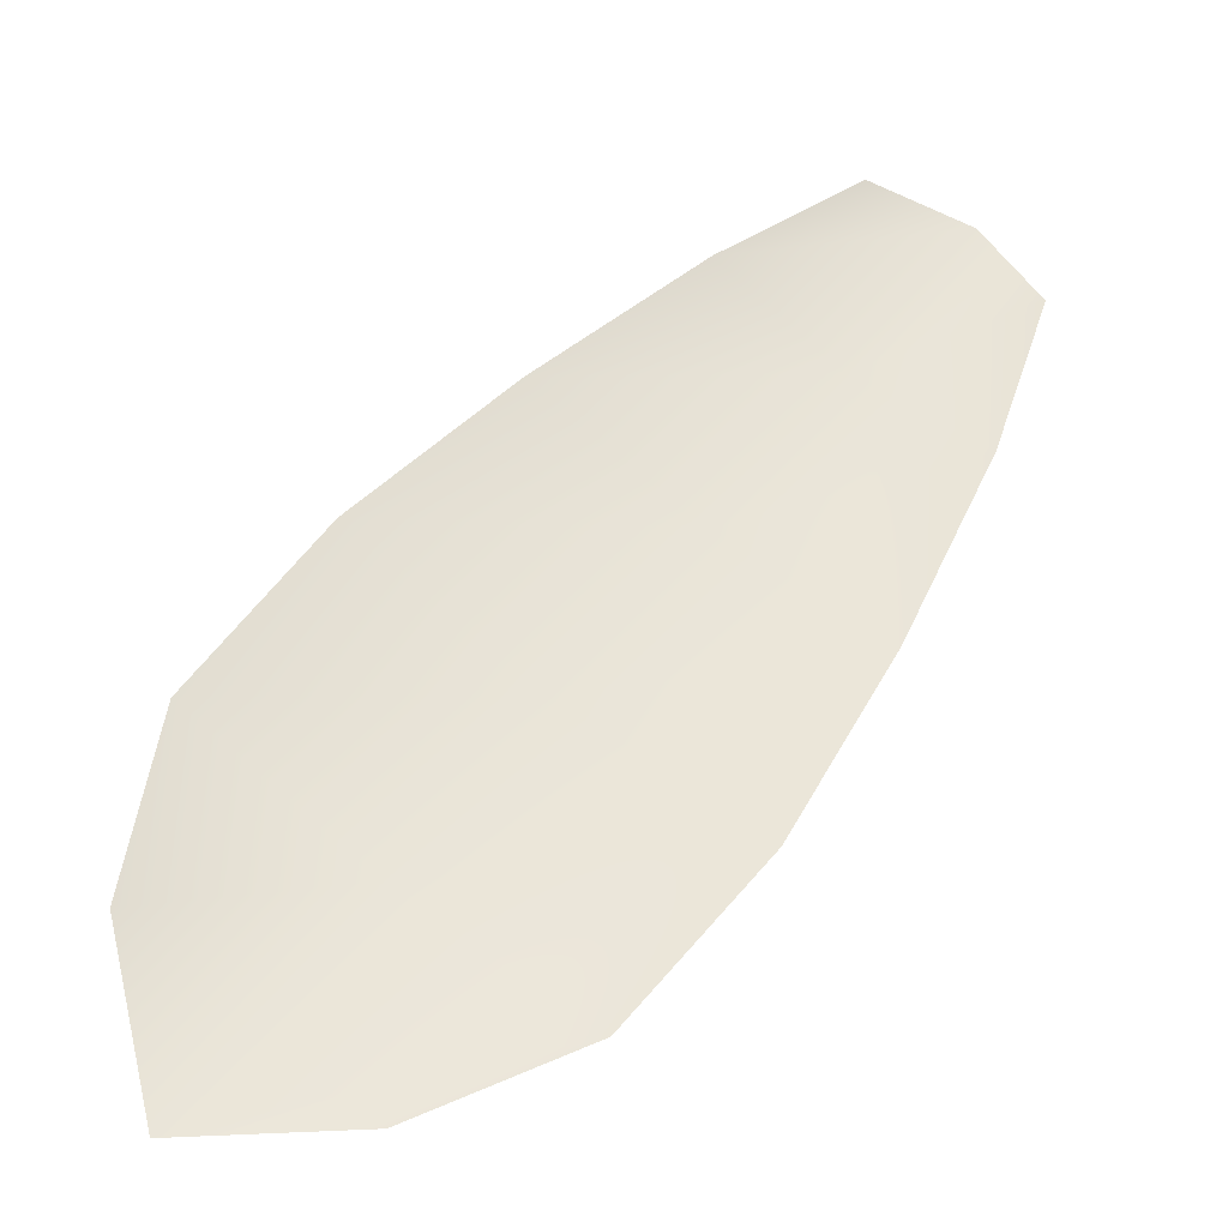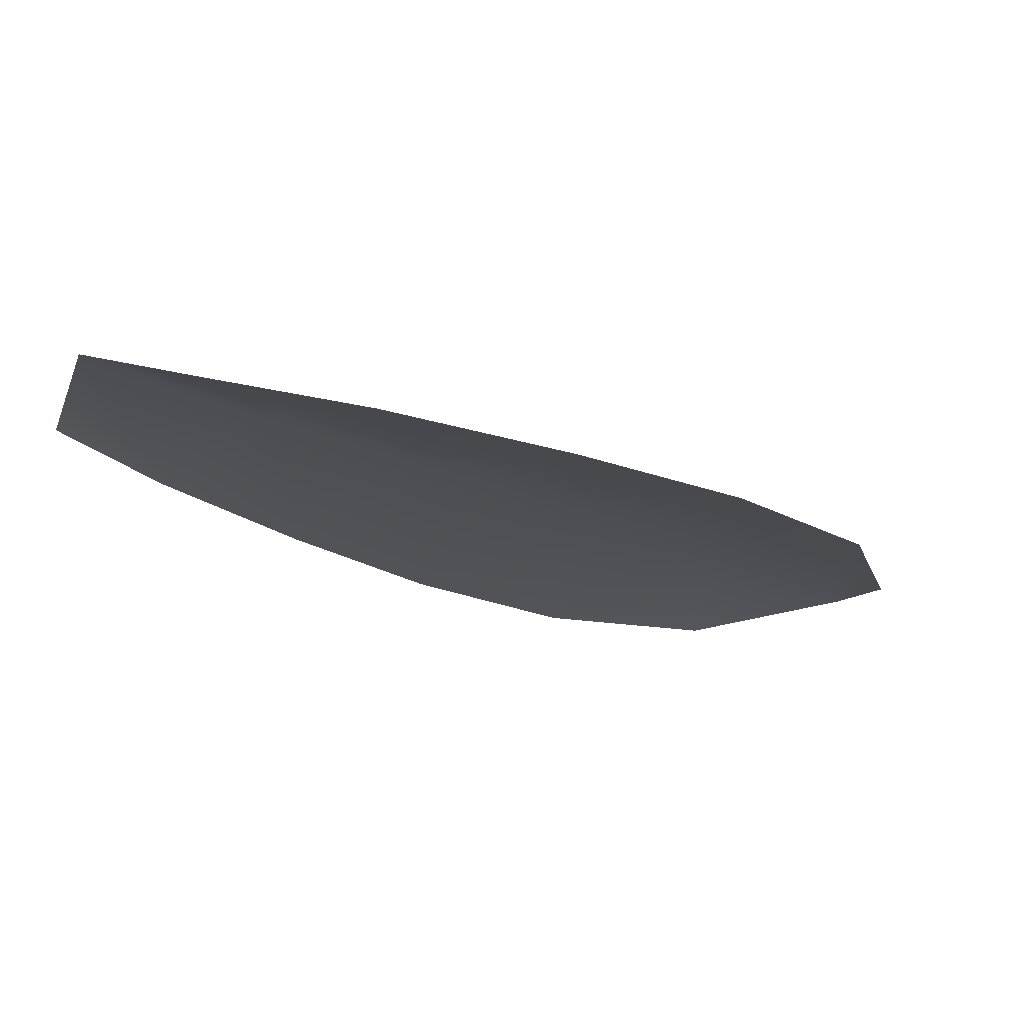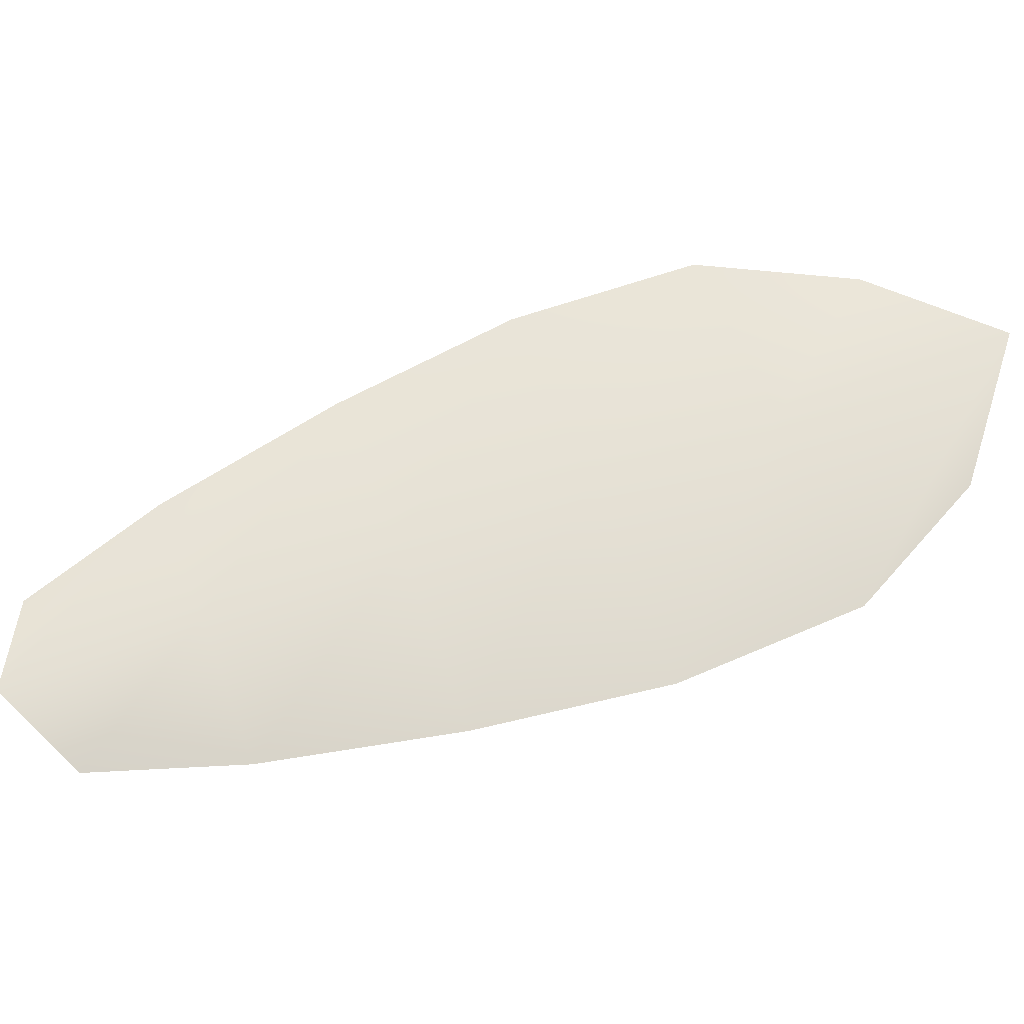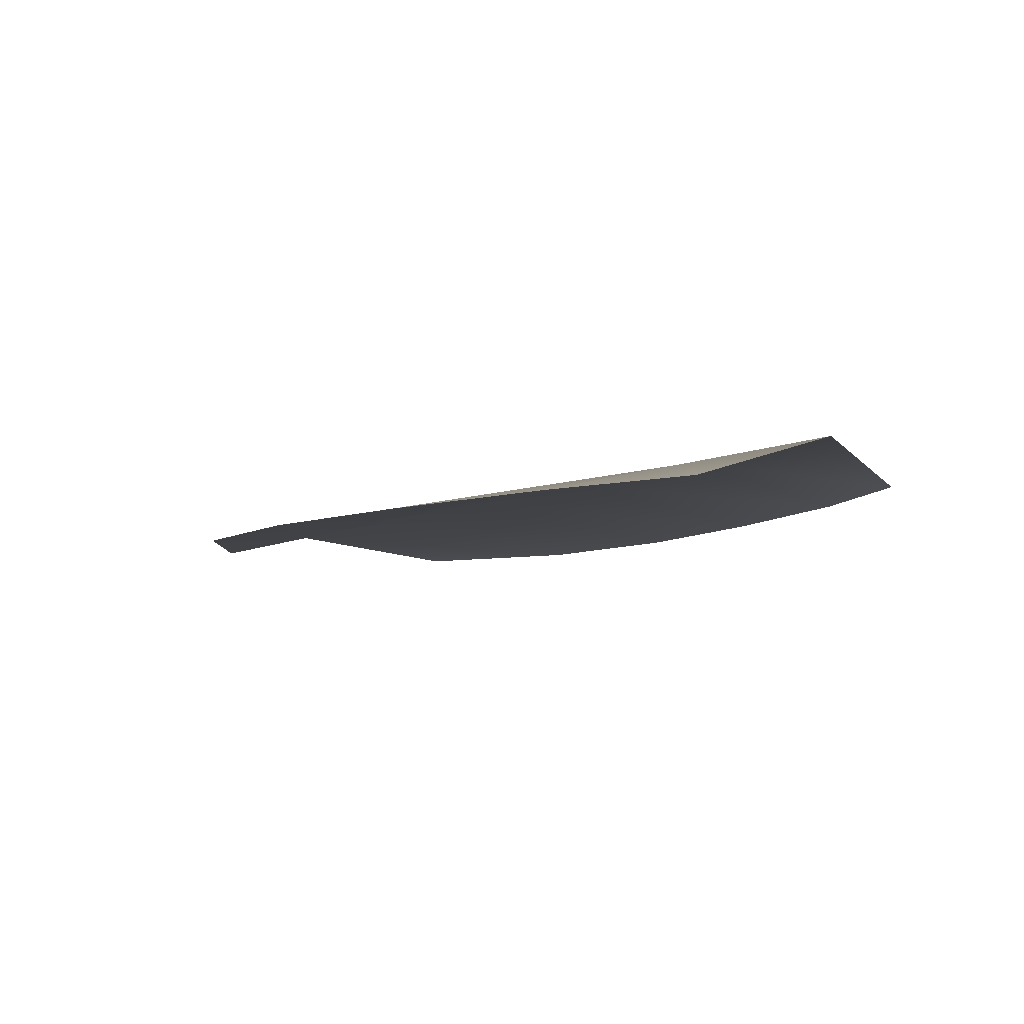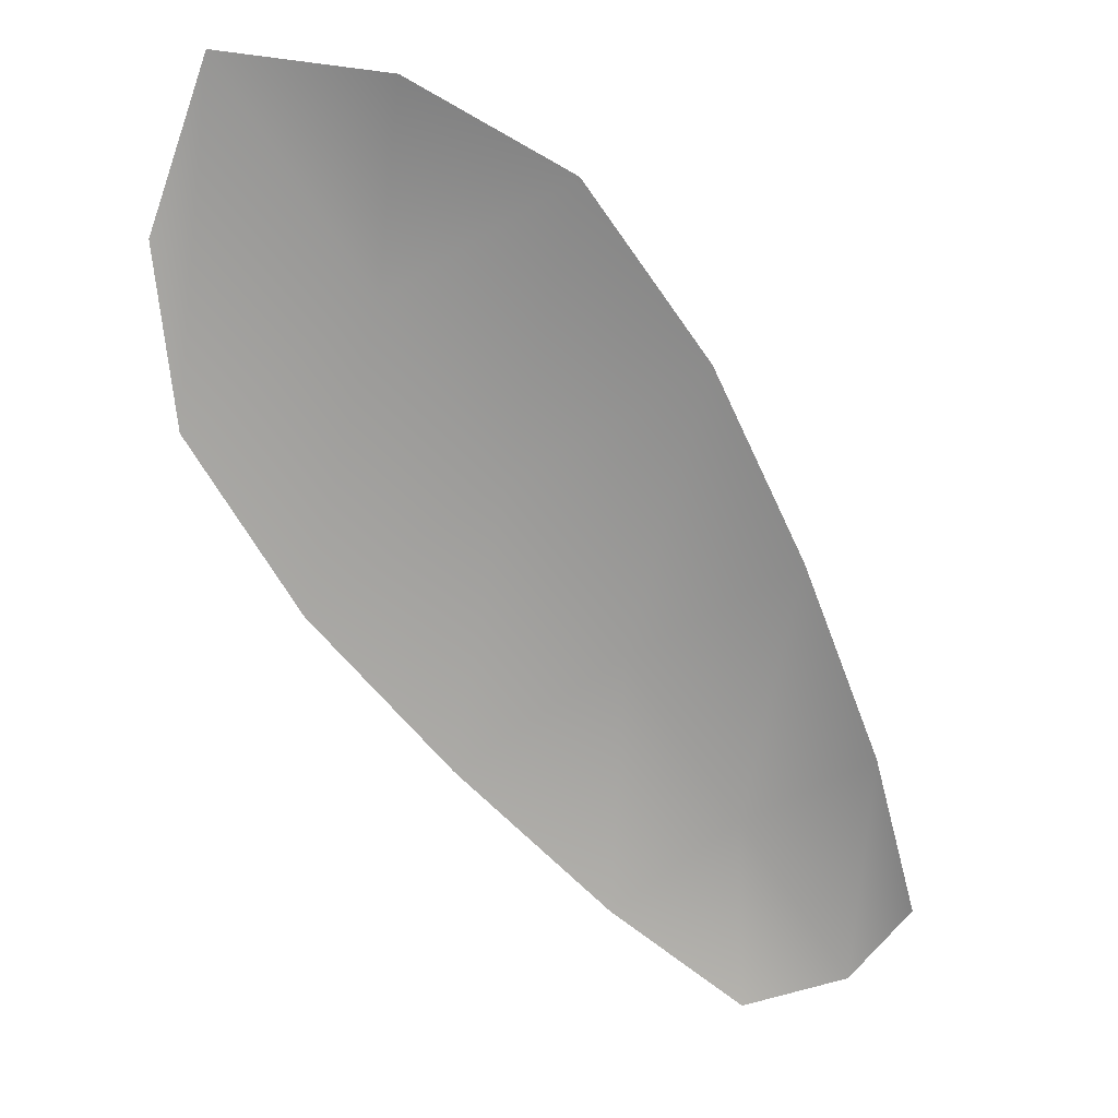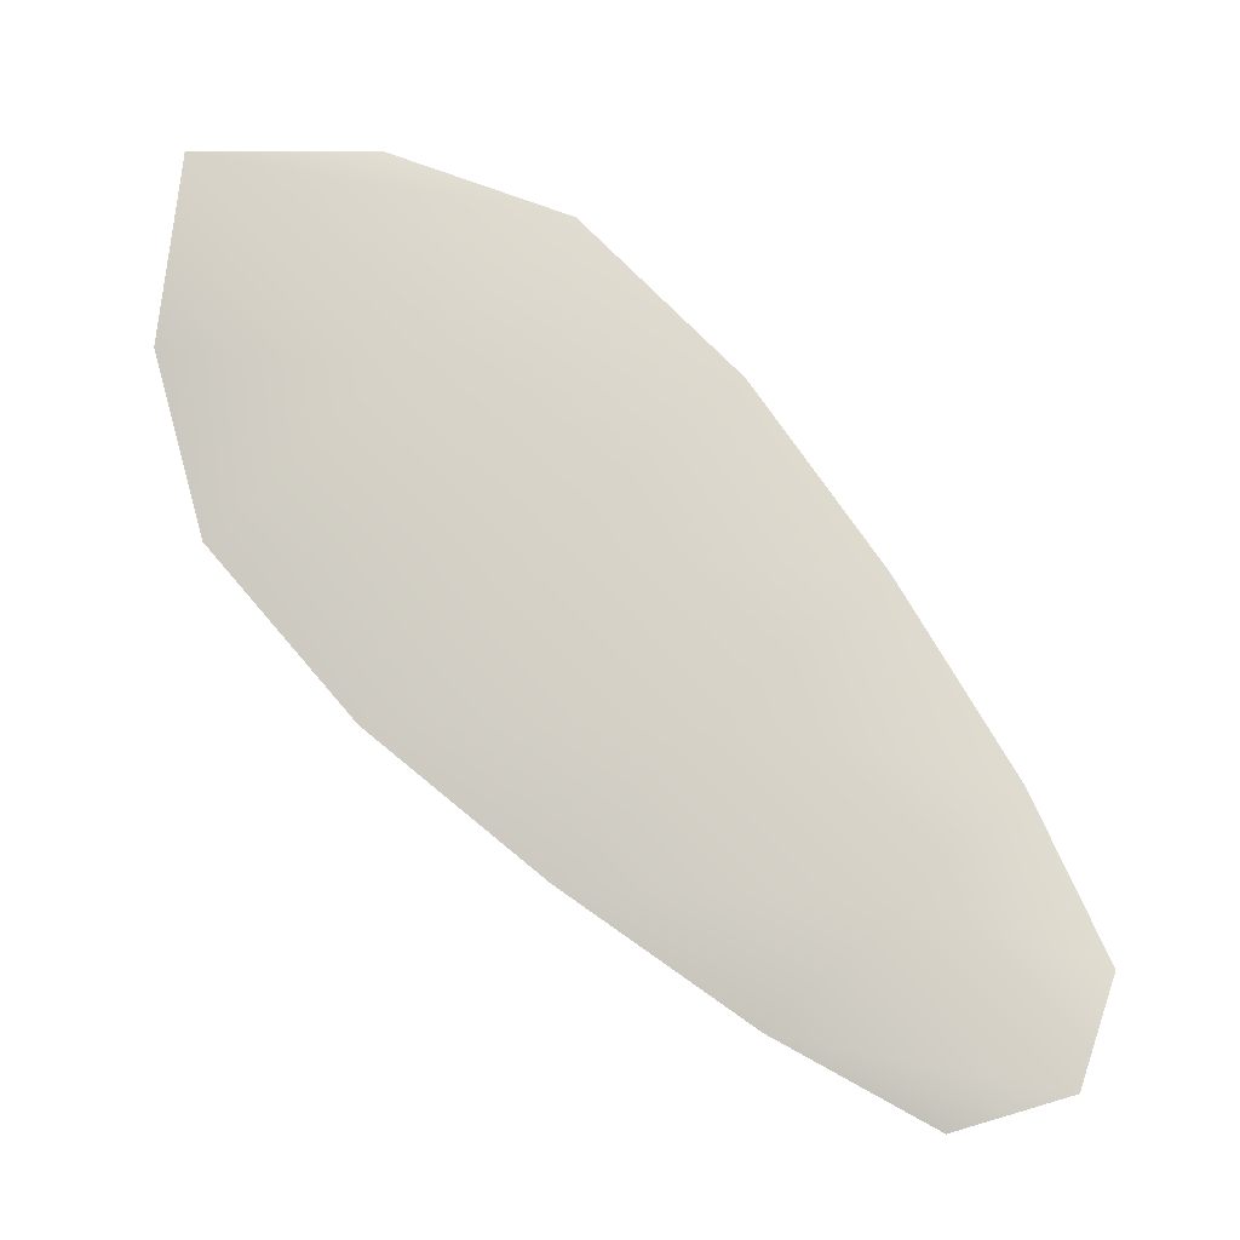
<metadata>
{"format":"obj","ext":"obj","renderer":"f3d","projection":"perspective","resolution":1024,"background":"white","views":[{"elev":-28.9,"azim":173.4,"up":"+Y"},{"elev":-17.6,"azim":-99.1,"up":"+Z"},{"elev":64.4,"azim":-74.0,"up":"+Z"},{"elev":-5.5,"azim":-170.7,"up":"+Z"},{"elev":-69.6,"azim":70.3,"up":"+Z"},{"elev":77.4,"azim":174.6,"up":"+Z"}]}
</metadata>
<code>
o feather_flight_tertiary_035
v 0.4237 0.355 0.07249
v 0.4193 0.3517 0.07249
v 0.4407 0.3344 0.07249
v 0.4347 0.3299 0.07249
v 0.4207 0.3544 0.07339
v 0.4395 0.3298 0.07339
v 0.4276 0.3523 0.07249
v 0.4322 0.3484 0.07249
v 0.4364 0.3442 0.07249
v 0.4398 0.3394 0.07249
v 0.4301 0.332 0.07249
v 0.4264 0.3366 0.07249
v 0.4235 0.3417 0.07249
v 0.4209 0.3472 0.07249
v 0.4243 0.3497 0.07339
v 0.4278 0.3451 0.07339
v 0.4314 0.3404 0.07339
v 0.435 0.3357 0.07339
f 18 10 3 6
f 11 18 6 4
f 5 1 7 15
f 15 7 8 16
f 16 8 9 17
f 17 9 10 18
f 2 5 15 14
f 14 15 16 13
f 13 16 17 12
f 12 17 18 11

</code>
